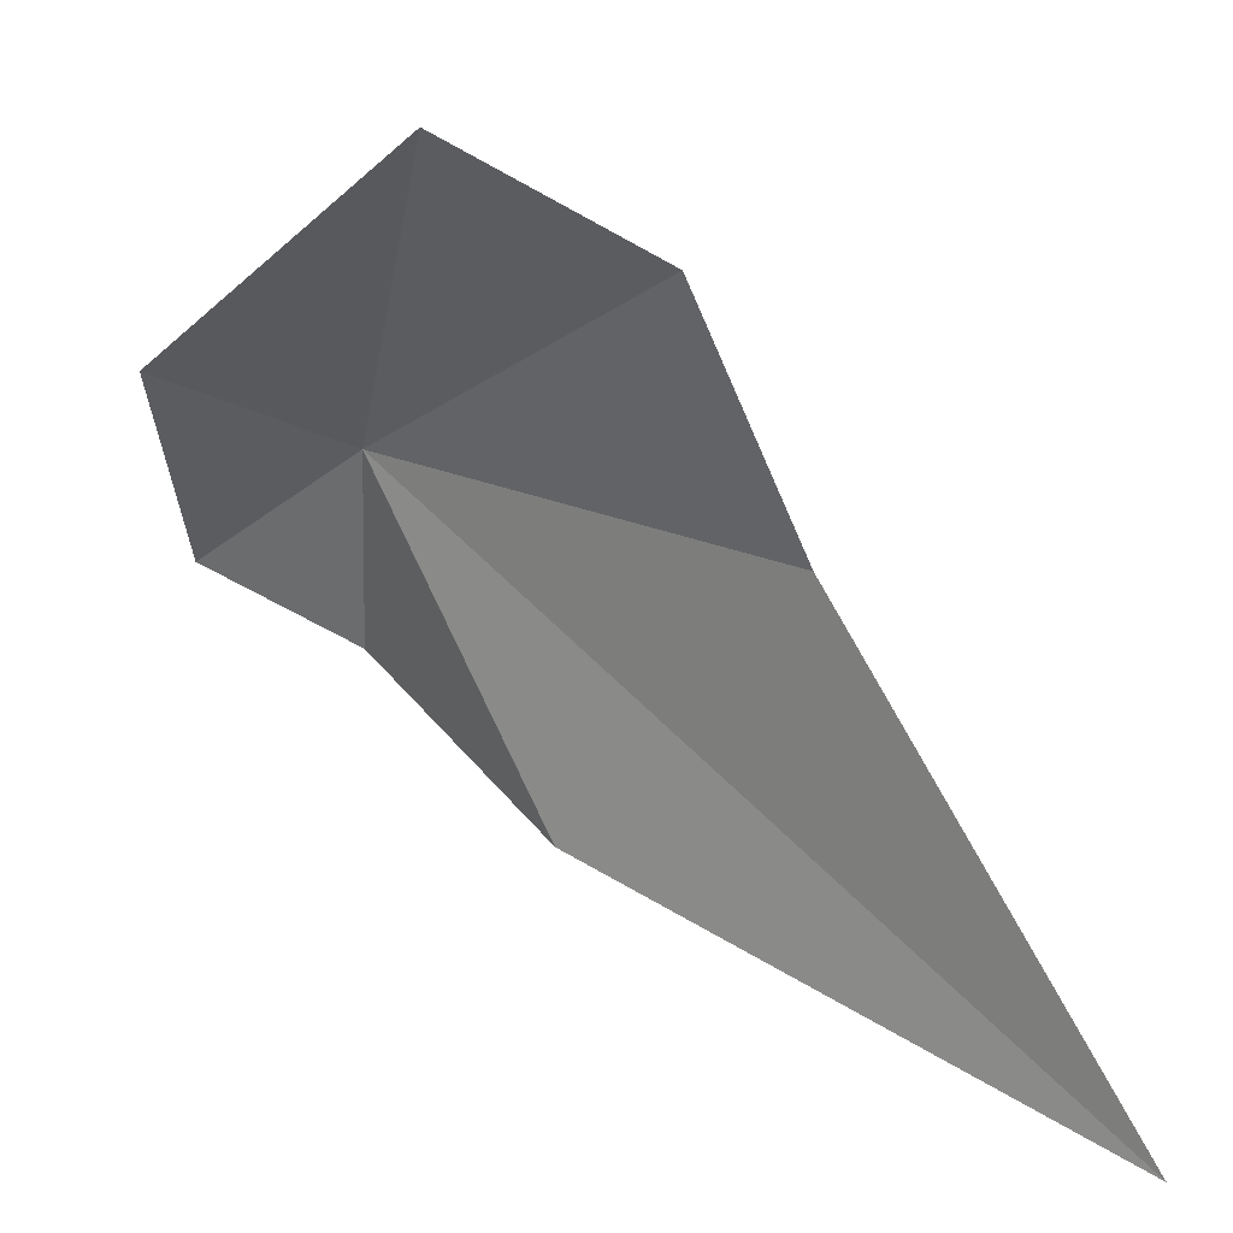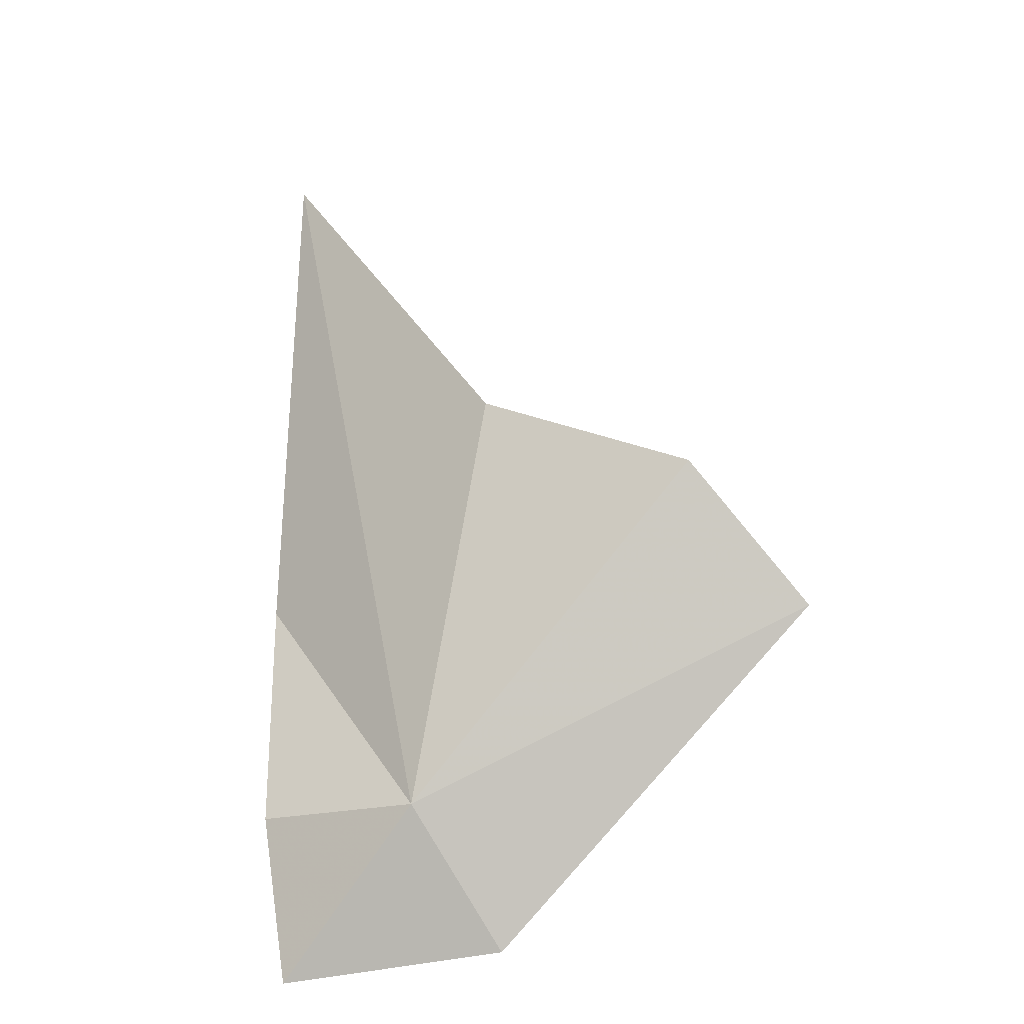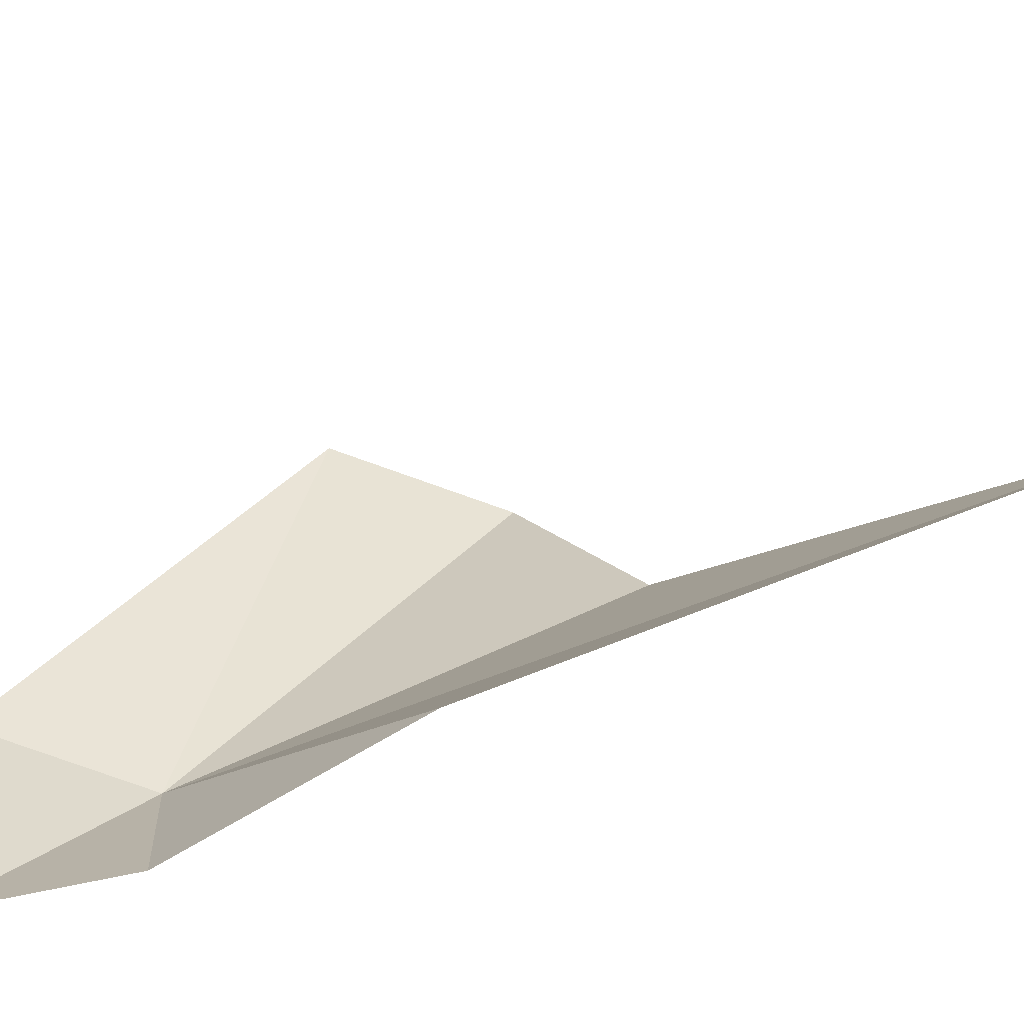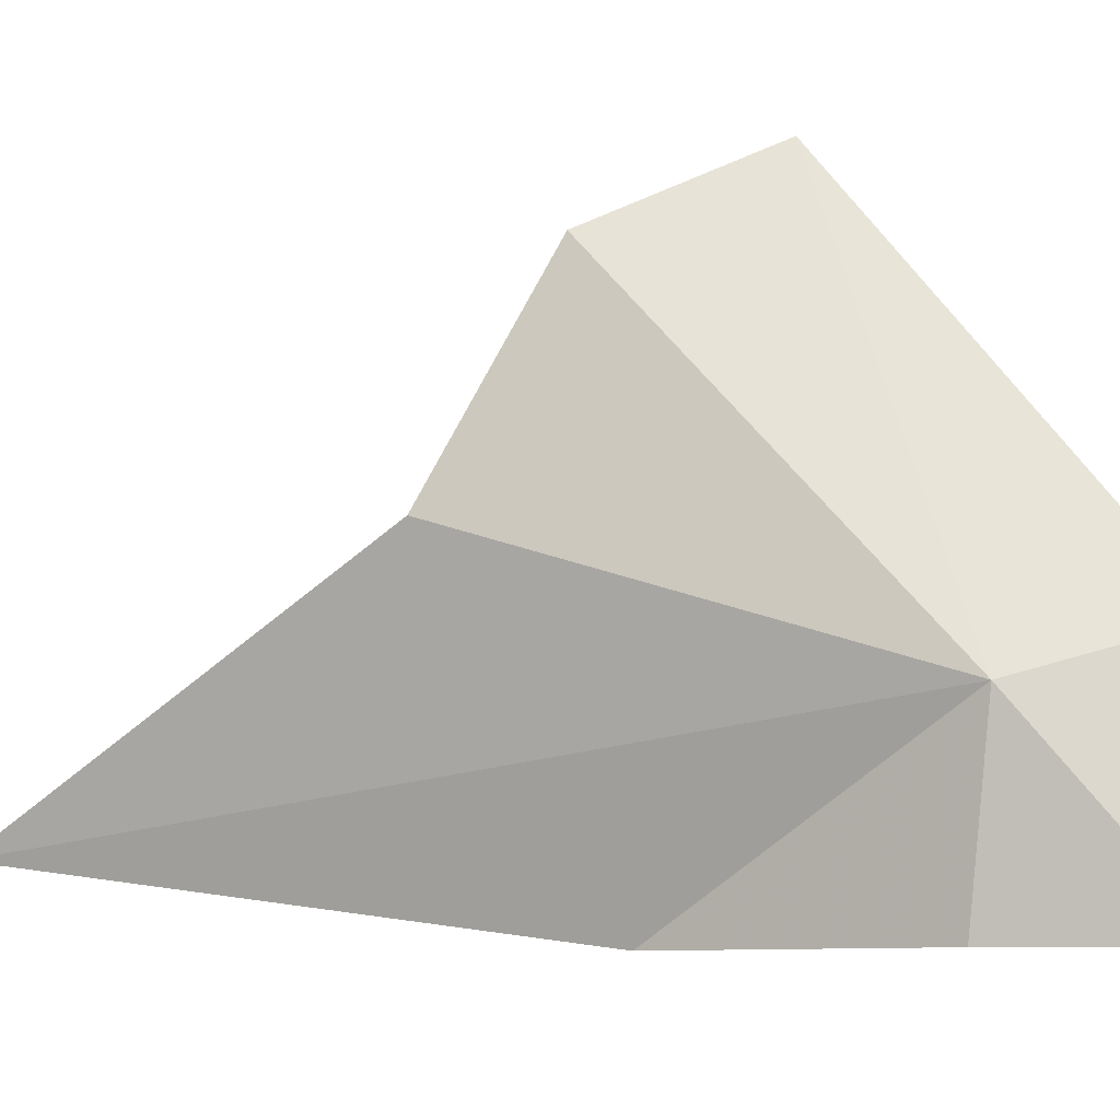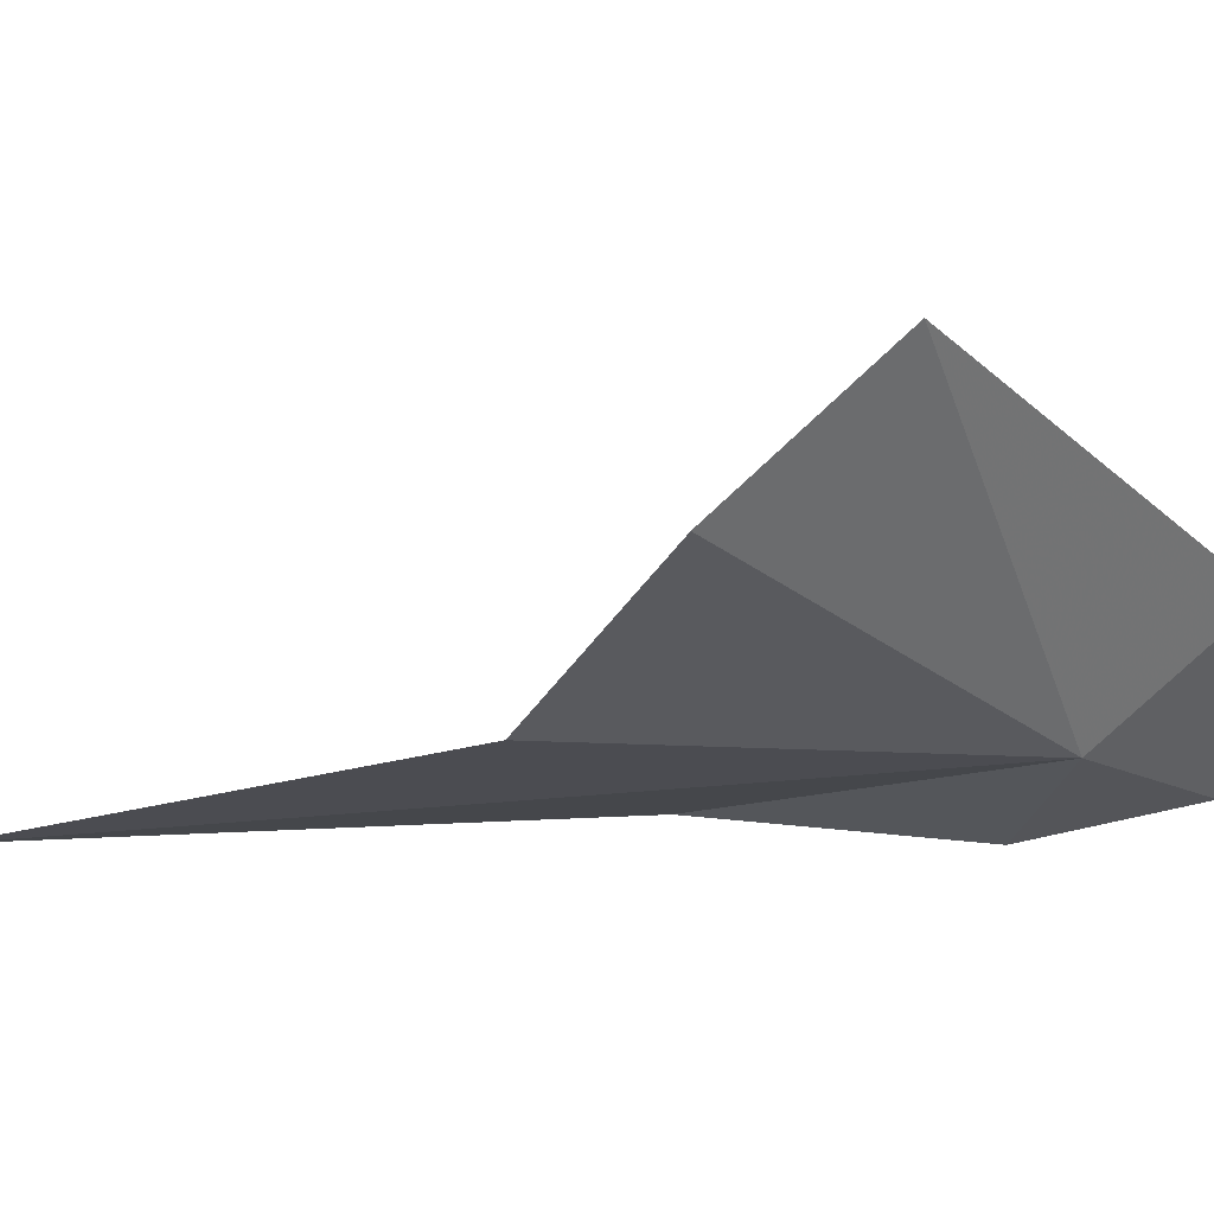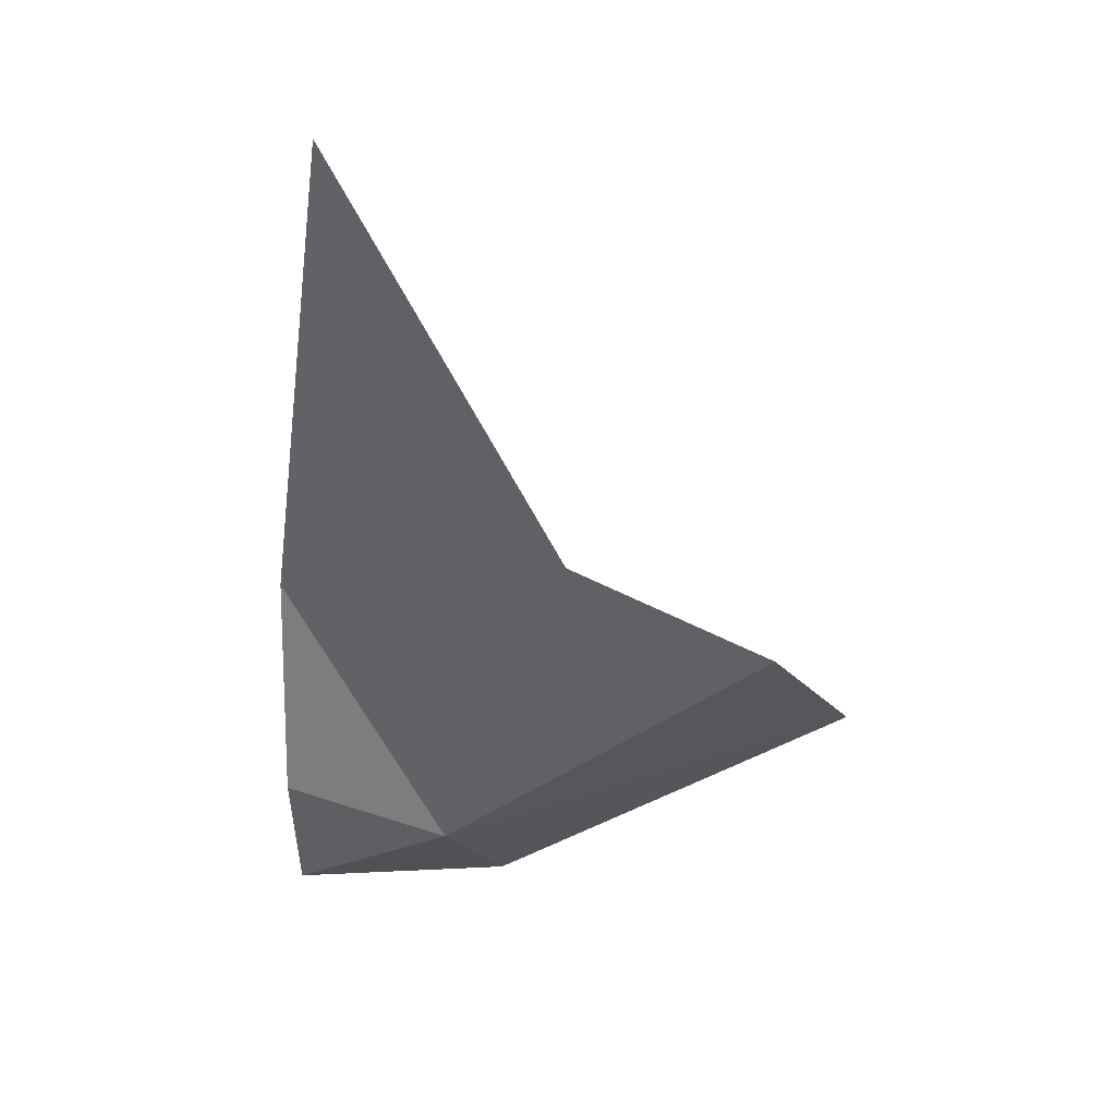
<metadata>
{"format":"obj","ext":"obj","renderer":"f3d","projection":"perspective","resolution":1024,"background":"white","views":[{"elev":48.7,"azim":-25.4,"up":"+Y"},{"elev":-46.6,"azim":107.9,"up":"+Z"},{"elev":-62.3,"azim":-46.7,"up":"+Y"},{"elev":-13.5,"azim":130.1,"up":"+Y"},{"elev":53.6,"azim":106.2,"up":"+Y"},{"elev":17.2,"azim":92.5,"up":"+Z"}]}
</metadata>
<code>
v 4.174 21.97 12.29
v 8.737 20.48 26.63
v 7.645 24.53 19.07
v 2.062 18.68 10.35
v 3.68 18.73 13.07
v 4.621 18.92 17.7
v 1.634 22.94 10.45
v 4.272 29.89 15.03
v 6.745 28.31 17.05
f 1 3 2
f 1 5 4
f 1 2 6
f 1 6 5
f 1 4 7
f 1 7 8
f 1 8 9
f 1 9 3

</code>
